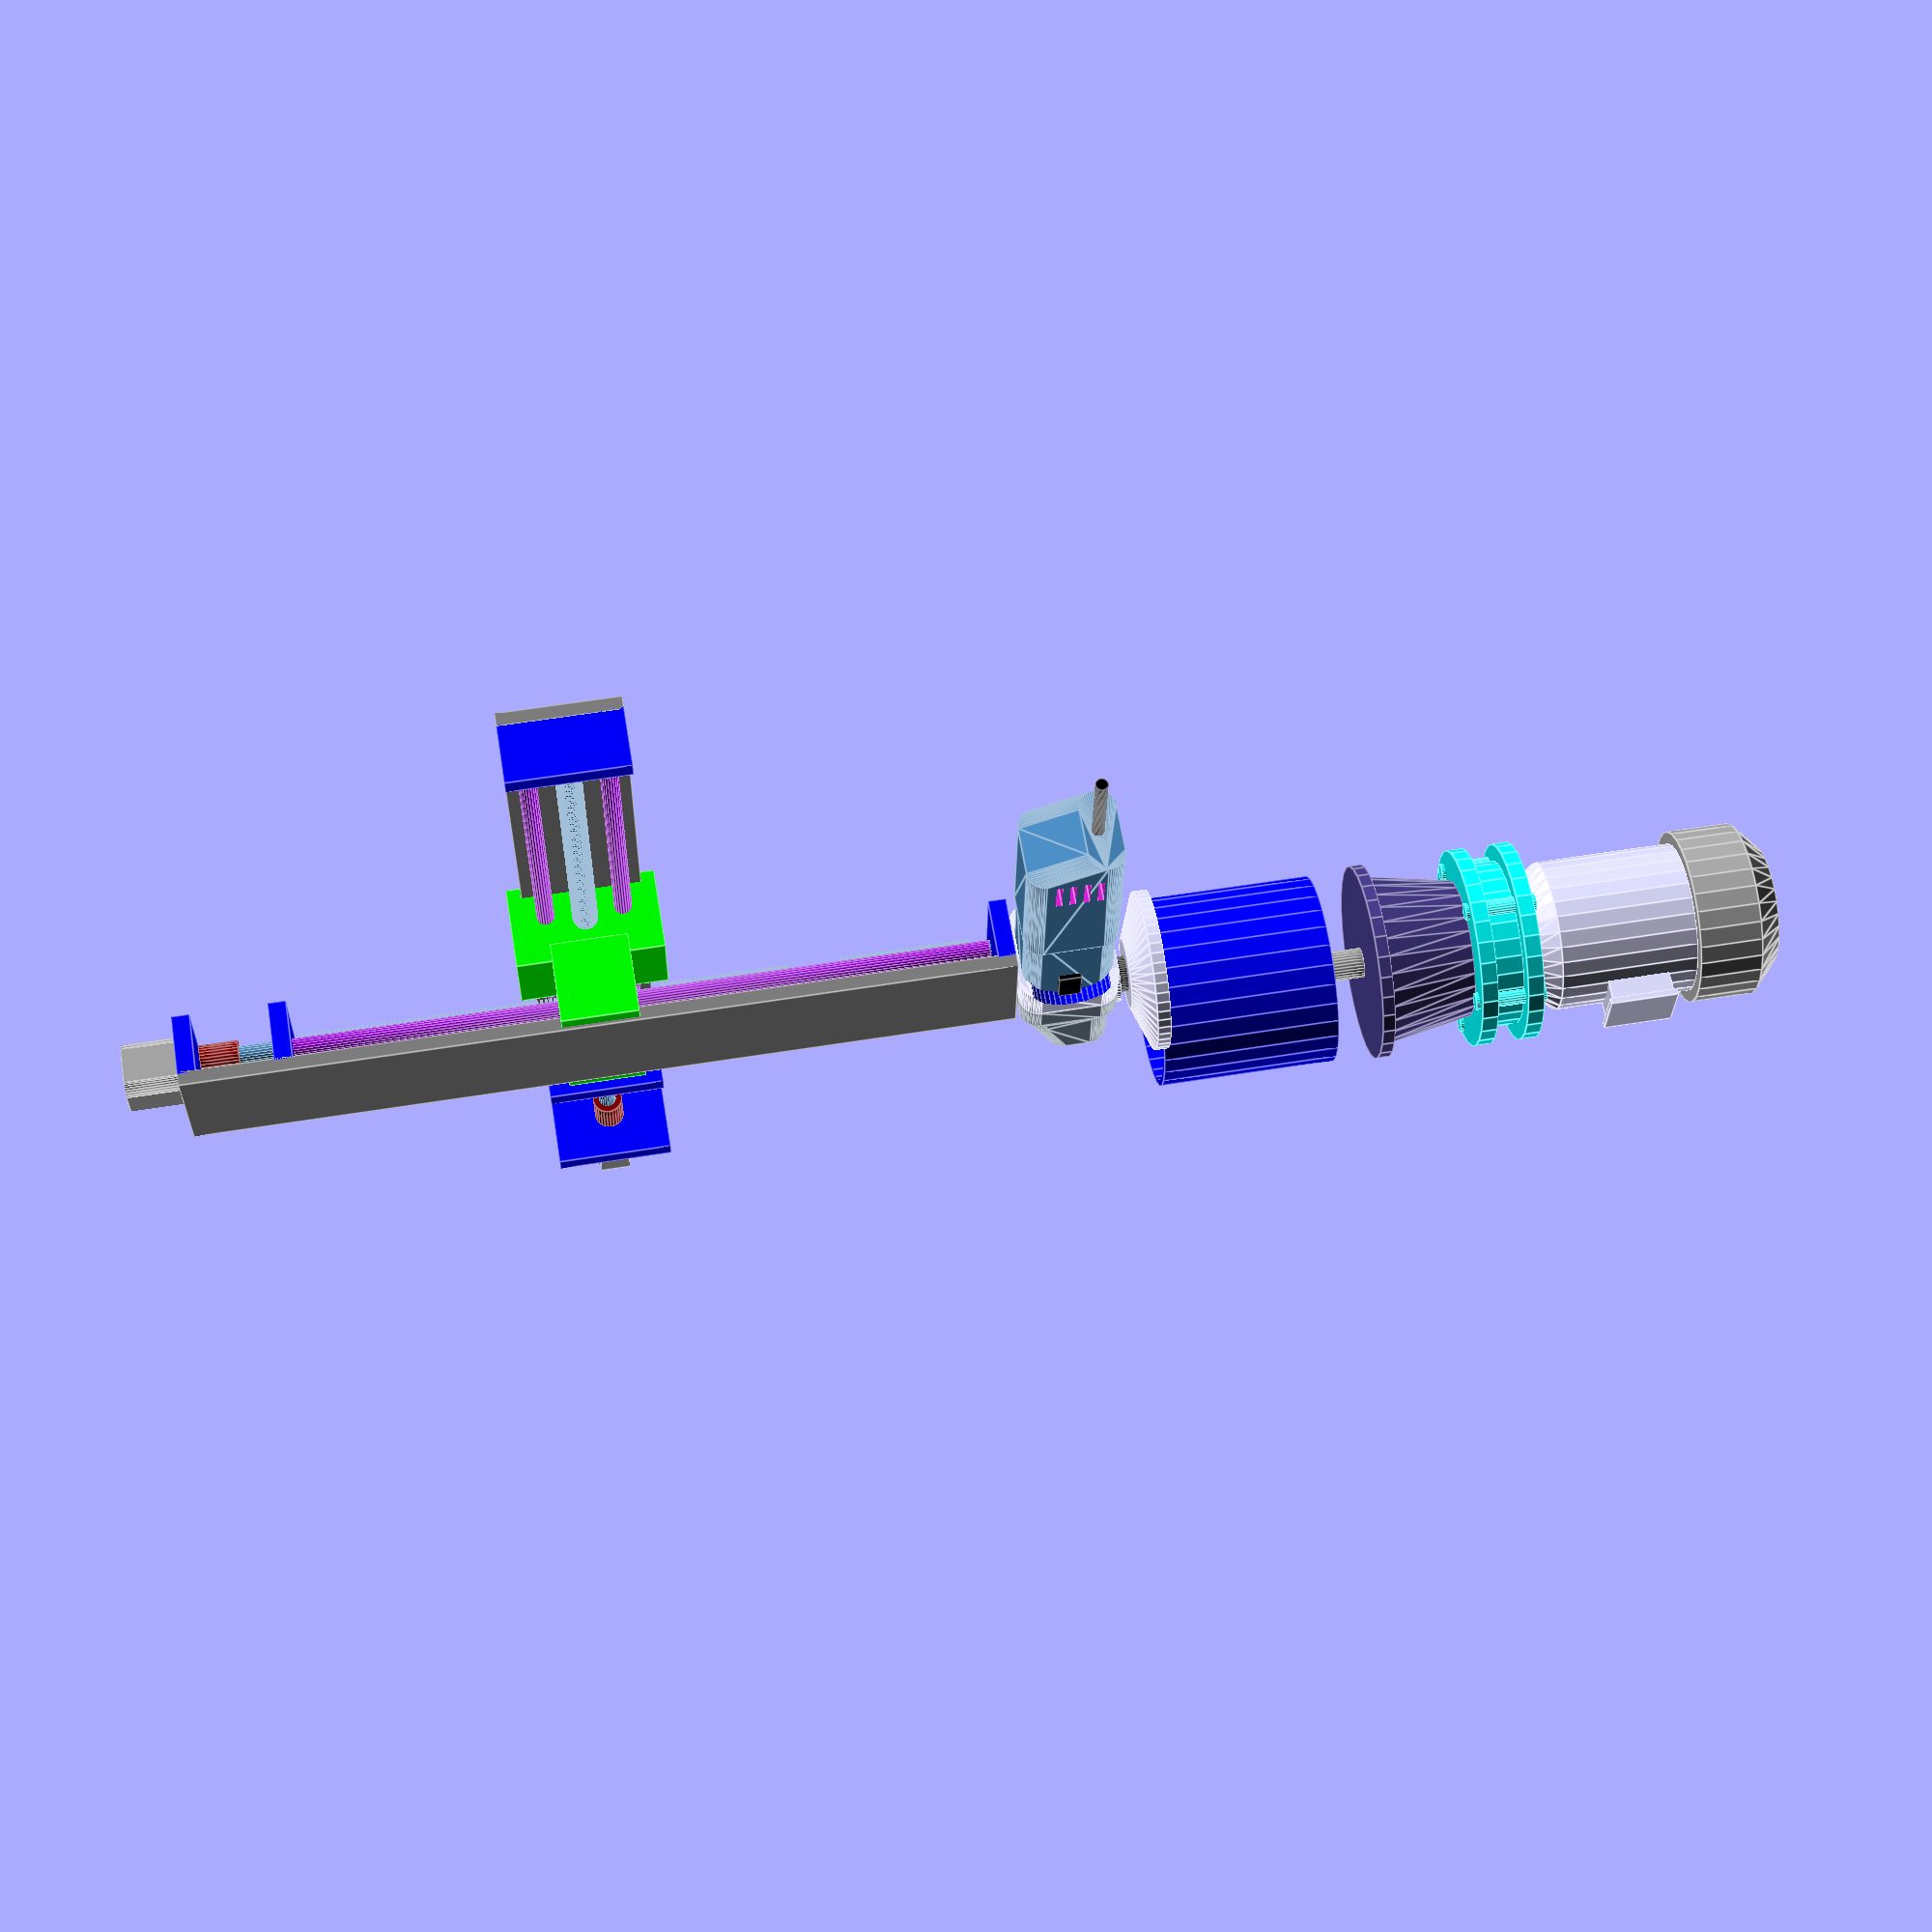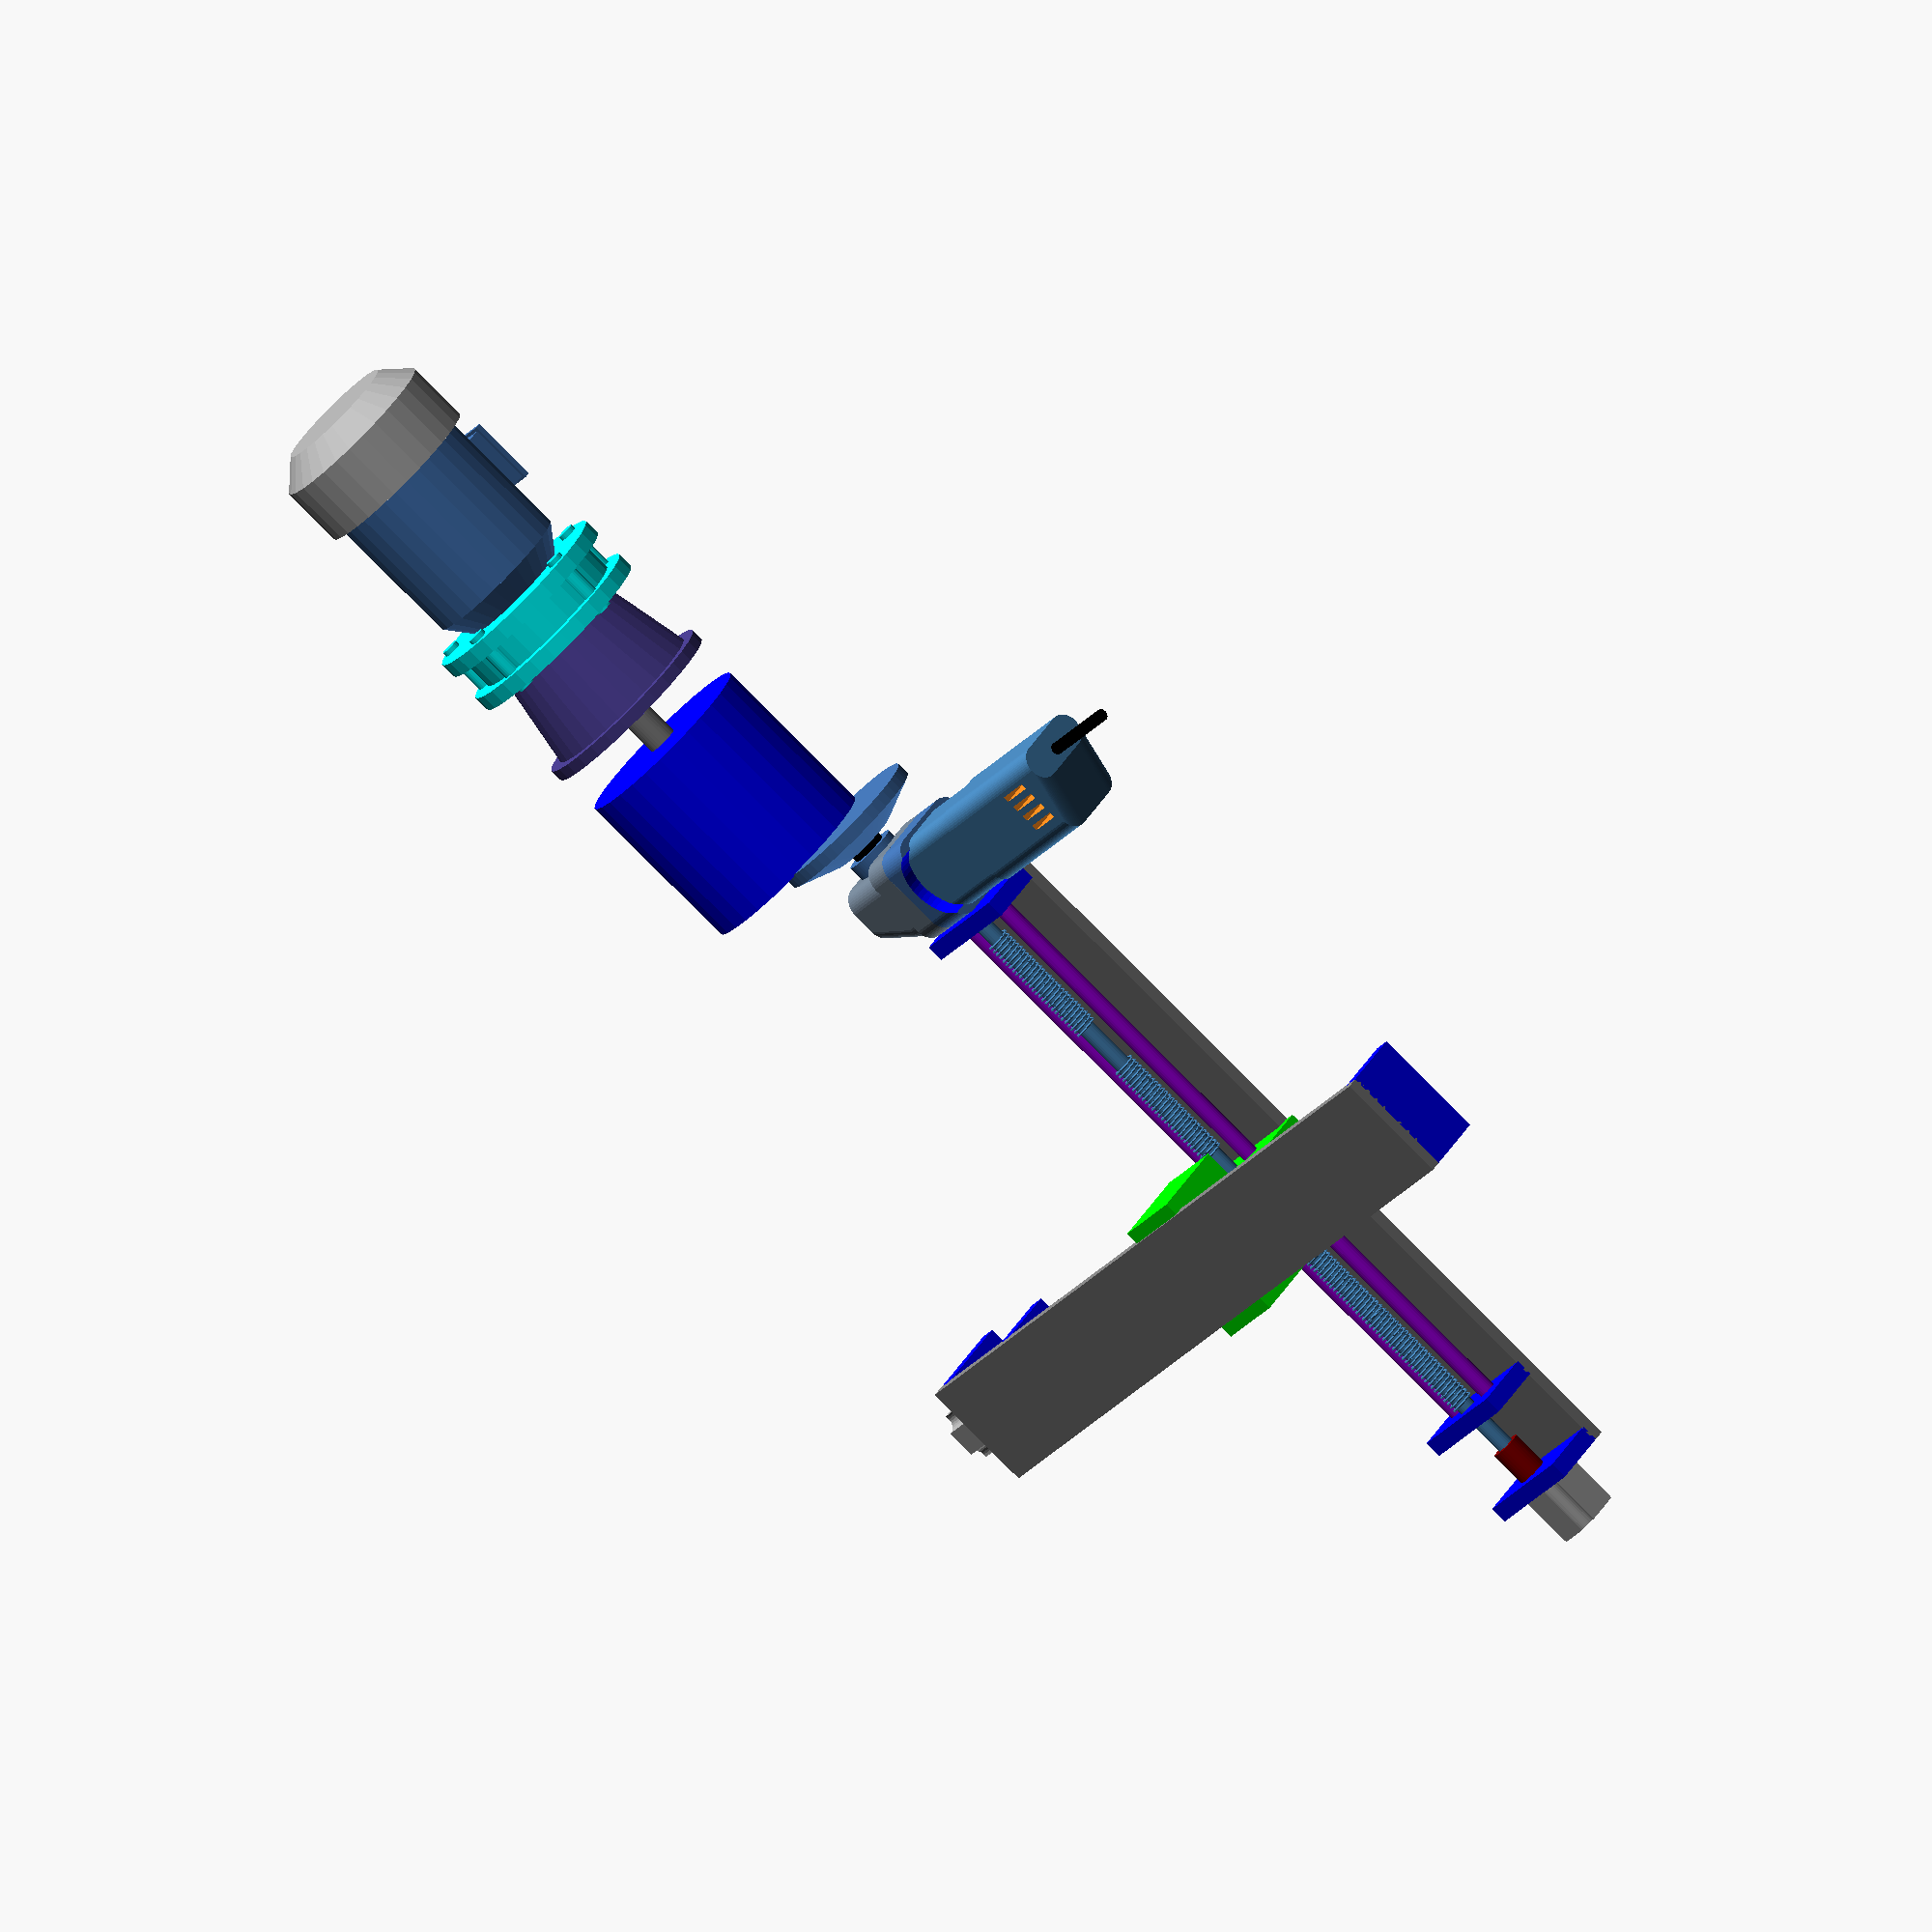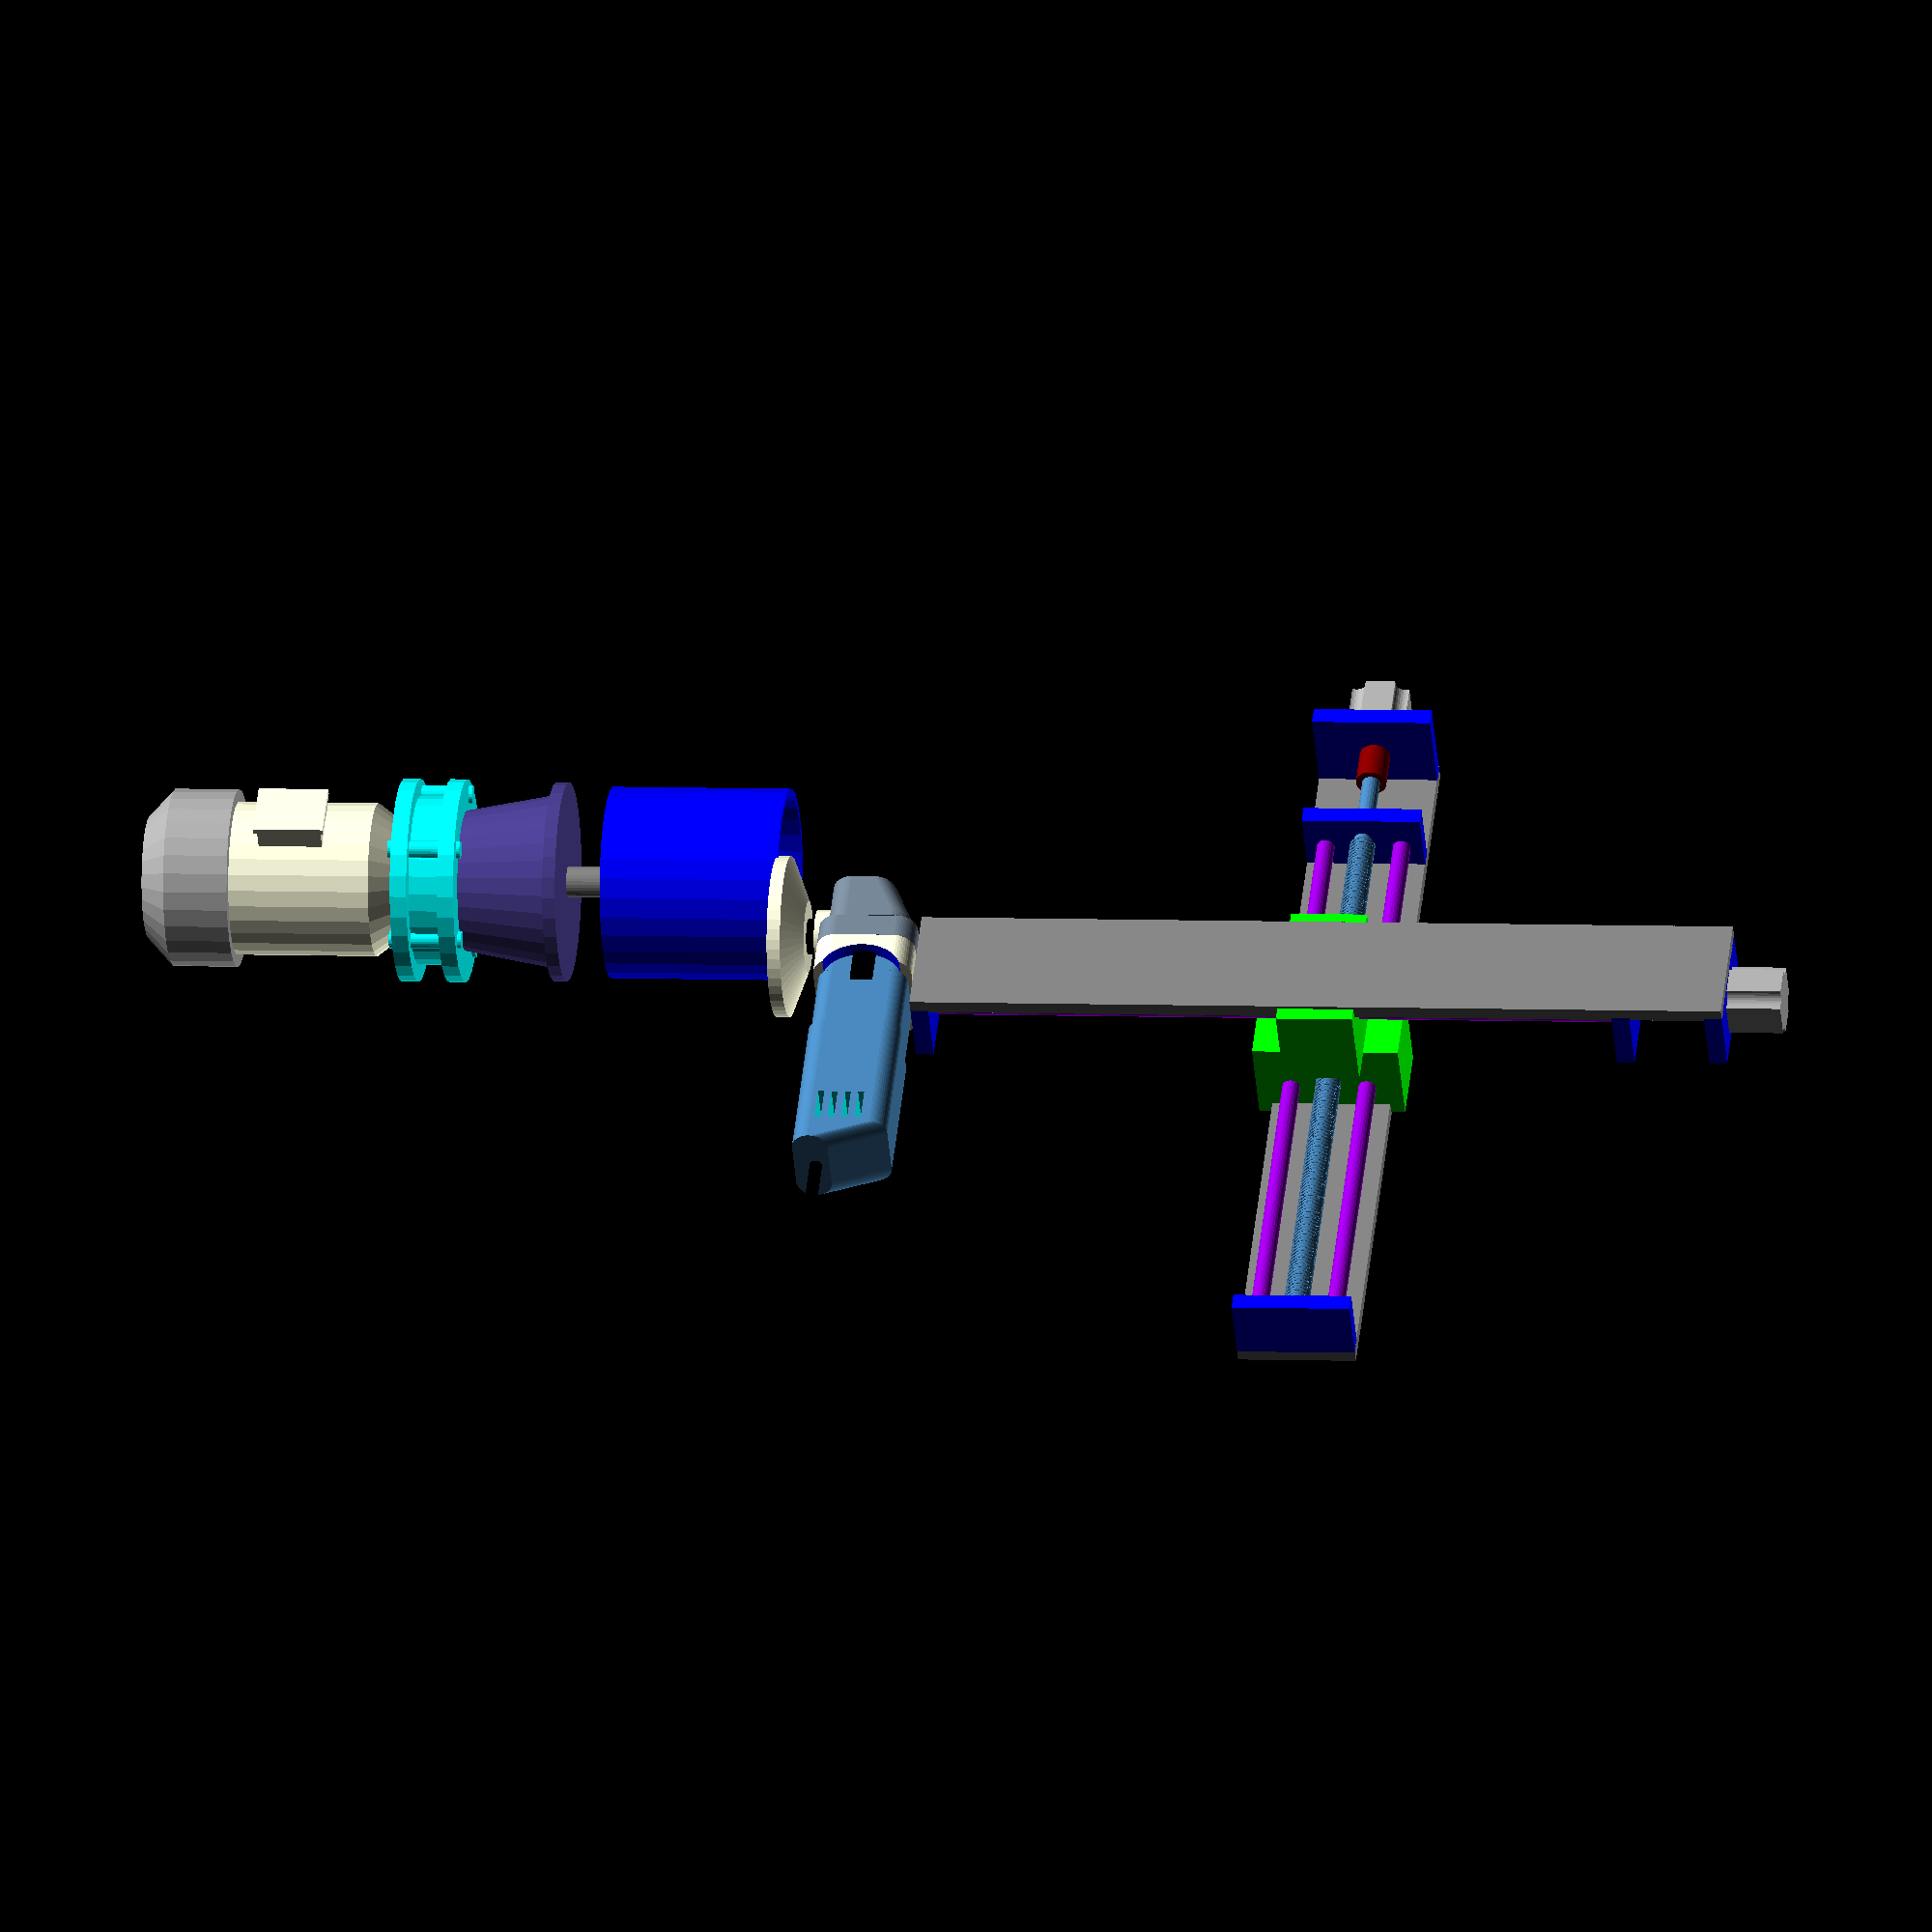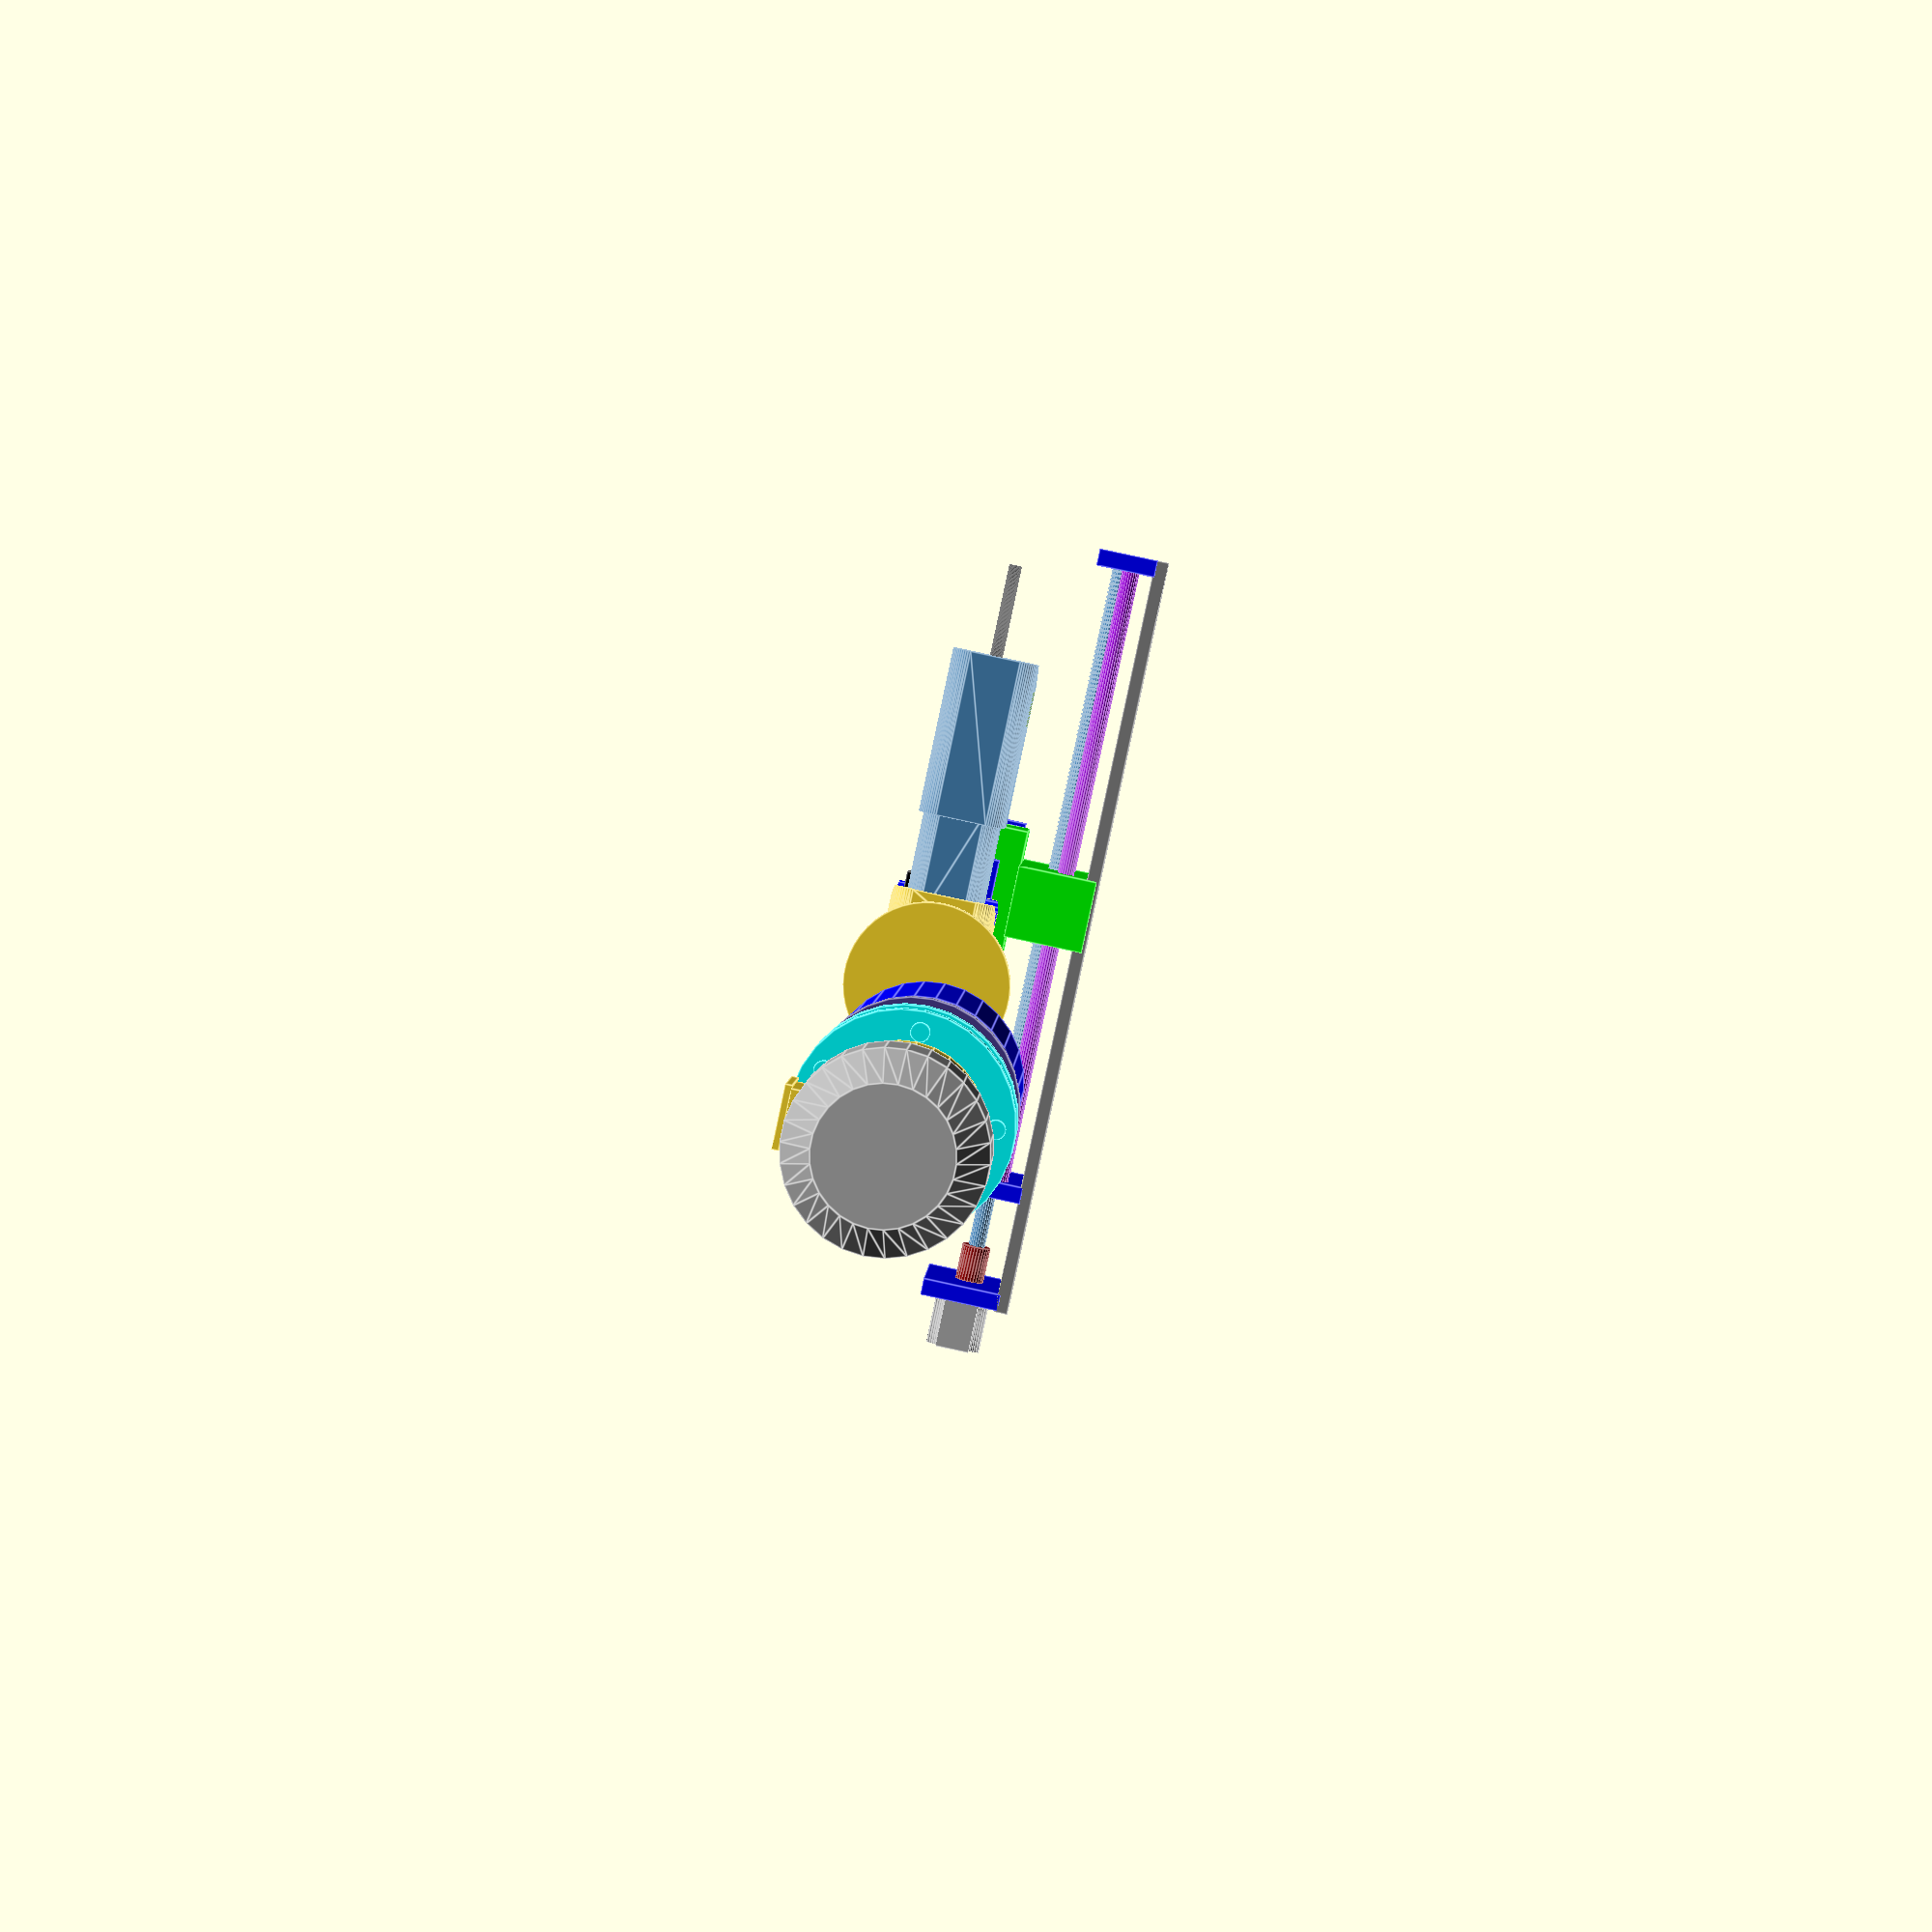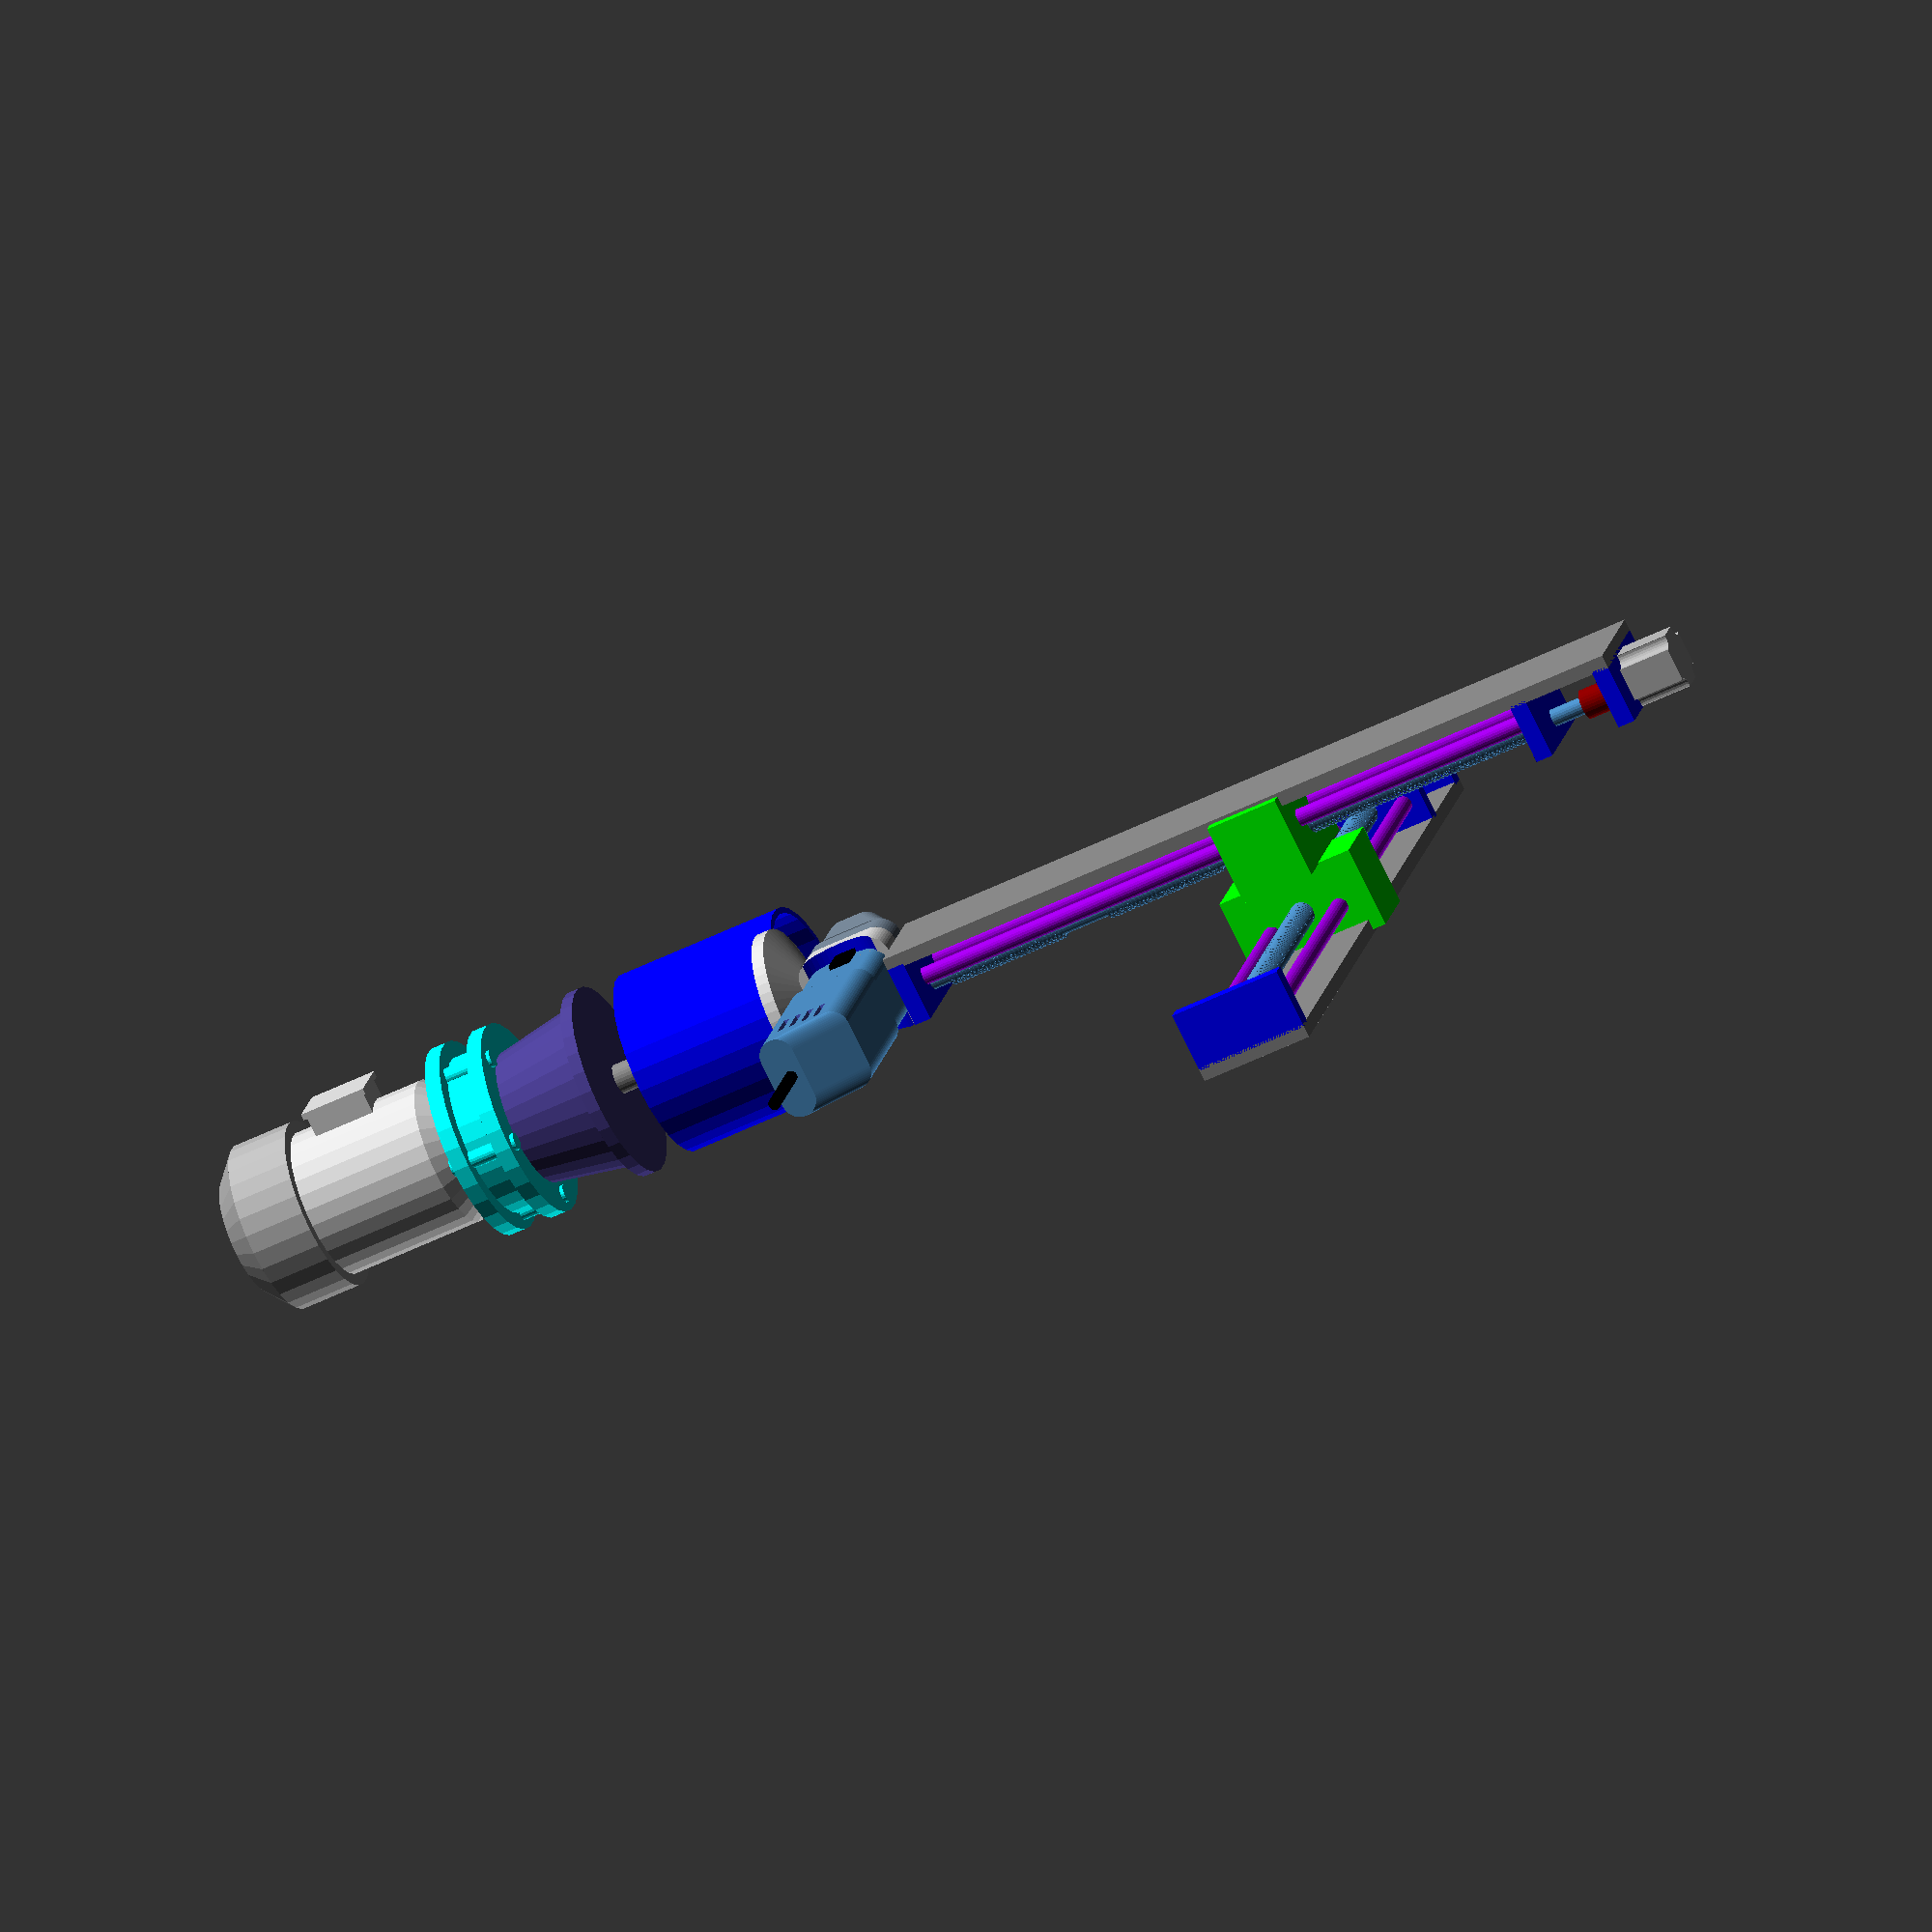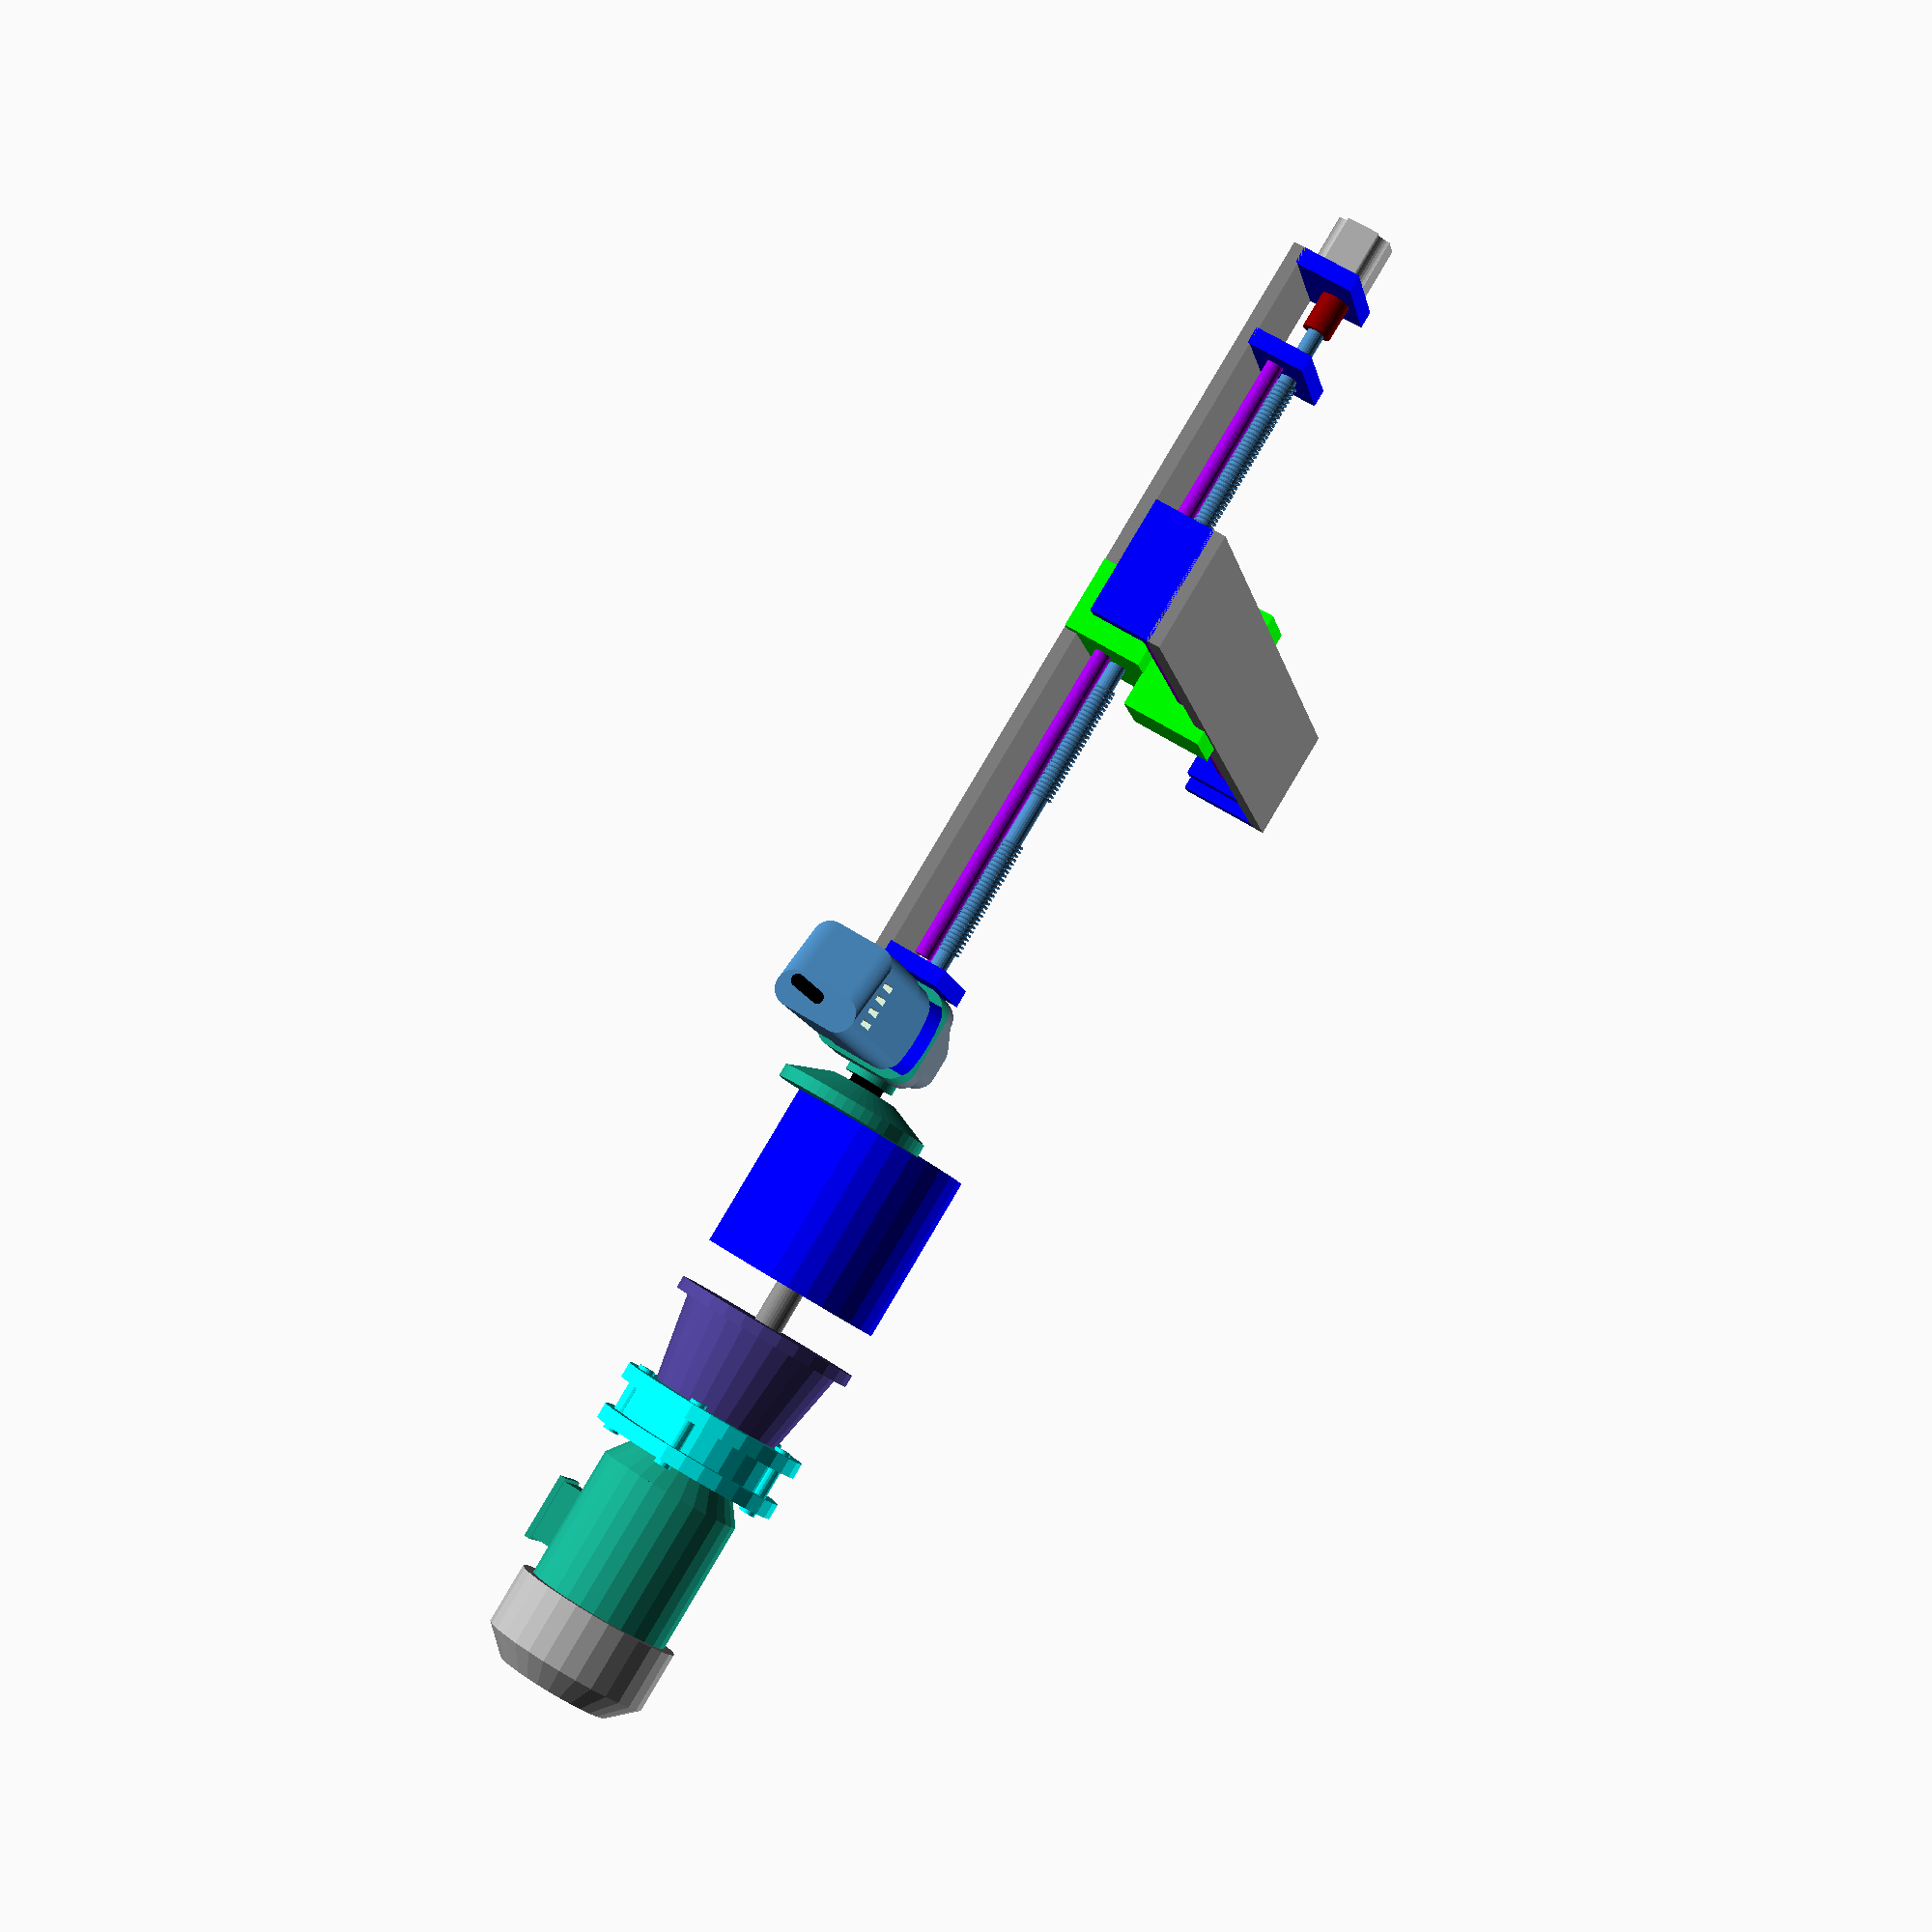
<openscad>
rotate([90,0,90]) 
{
{
color("Gray") cube([640,93,11],true);
color("Lime") translate([20,0,30])
cube([60,115,66],true);
color("Blue") translate([313,0,28])
cube([14,93,49],true);
color("Blue") translate([-220,0,28])
cube([14,93,49],true);
color("Blue") translate([-312,0,36])
cube([14,93,66],true);
color("DarkViolet")translate([45,30,24])
rotate([0,90,0]) cylinder(540, 7, 7, center=true);
color("DarkViolet")translate([45,-30,24])
rotate([0,90,0]) cylinder(540, 7, 7, center=true);
color("SteelBlue")translate([10,0,32])
rotate([0,90,0]) cylinder(600, 7, 7, center=true);
r=9;
for(g=[0:1:9998])
 color("SteelBlue") rotate([0,90,0]) translate([-30,0,205]) translate([cos(g)*r,sin(g)*r,(g)/100])
 rotate(a=[93,0,g])
 cylinder(1,1,1,center=true,sin=3);
r=9;
for(g=[0:1:9998])
 color("SteelBlue") rotate([0,90,0]) translate([-30,0,105]) translate([cos(g)*r,sin(g)*r,(g)/100])
 rotate(a=[93,0,g])
 cylinder(1,1,1,center=true,sin=3);
r=9;
for(g=[0:1:9998])
 color("SteelBlue") rotate([0,90,0]) translate([-30,0,5]) translate([cos(g)*r,sin(g)*r,(g)/100])
 rotate(a=[93,0,g])
 cylinder(1,1,1,center=true,sin=3);
r=9;
for(g=[0:1:9998])
 color("SteelBlue") rotate([0,90,0]) translate([-30,0,-110]) translate([cos(g)*r,sin(g)*r,(g)/100])
 rotate(a=[93,0,g])
 cylinder(1,1,1,center=true,sin=3);
r=9;
for(g=[0:1:9998])
 color("SteelBlue") rotate([0,90,0]) translate([-30,0,-210]) translate([cos(g)*r,sin(g)*r,(g)/100])
 rotate(a=[93,0,g])
 cylinder(1,1,1,center=true,sin=3);
color("Maroon")translate([-290,0,32])
rotate([0,90,0]) cylinder(30, 12, 12, center=true);
difference( ){
color("DarkGray") translate([-340,0,34])
cube([45,45,45],true);
    color("DarkGray")translate([-340,-19,55])
rotate([0,90,0]) cylinder(60, 8, 8, center=true);
    color("DarkGray")translate([-340,-19,13])
rotate([0,90,0]) cylinder(60, 8, 8, center=true);
    color("DarkGray")translate([-340,20,13])
rotate([0,90,0]) cylinder(60, 8, 8, center=true);
    color("DarkGray")translate([-340,20,55])
rotate([0,90,0]) cylinder(60, 8, 8, center=true);
}

}
rotate([0,180,0]) translate([-40,0,-195])
{
color("Gray") translate([20,0,70]) cube([93,640,11],true);
color("Lime") translate([20,0,100])
cube([115,60,66],true);
color("Blue") translate([20,313,98])
cube([93,14,49],true);
color("Blue") translate([20,240,98])
cube([93,14,49],true);
color("Blue") translate([20,-313,98])
cube([93,14,49],true);
color("DarkViolet")translate([45,-33,95])
rotate([0,90,90]) cylinder(540, 7, 7, center=true);
color("DarkViolet")translate([0,-33,95])
rotate([0,90,90]) cylinder(540, 7, 7, center=true);
color("SteelBlue")translate([20,-10,105])
rotate([0,90,90]) cylinder(600, 7, 7, center=true);
r=9;
for(g=[0:1:9998])
 color("SteelBlue") rotate([0,90,90]) translate([-105,-20,128]) translate([cos(g)*r,sin(g)*r,(g)/100])
rotate(a=[93,0,g])
 cylinder(1,1,1,center=true,sin=3);
r=9;
for(g=[0:1:9998])
 color("SteelBlue") rotate([0,90,90]) translate([-105,-20,30]) translate([cos(g)*r,sin(g)*r,(g)/100])
rotate(a=[93,0,g])
 cylinder(1,1,1,center=true,sin=3);
r=9;
for(g=[0:1:9998])
 color("SteelBlue") rotate([0,90,90]) translate([-105,-20,-150]) translate([cos(g)*r,sin(g)*r,(g)/100])
rotate(a=[93,0,g])
 cylinder(1,1,1,center=true,sin=3);
r=9;
for(g=[0:1:9998])
 color("SteelBlue") rotate([0,90,90]) translate([-105,-20,-290]) translate([cos(g)*r,sin(g)*r,(g)/100])
rotate(a=[93,0,g])
 cylinder(1,1,1,center=true,sin=3);
color("Maroon")translate([20,290,105])
rotate([0,90,90]) cylinder(30, 12, 12, center=true);
rotate([0,0,90]) translate([680,-20,65])
difference( ){
color("DarkGray") translate([-340,0,34])
cube([45,45,45],true);
    color("DarkGray")translate([-340,-19,55])
rotate([0,90,0]) cylinder(60, 8, 8, center=true);
    color("DarkGray")translate([-340,-19,13])
rotate([0,90,0]) cylinder(60, 8, 8, center=true);
    color("DarkGray")translate([-340,20,13])
rotate([0,90,0]) cylinder(60, 8, 8, center=true);
    color("DarkGray")translate([-340,20,55])
rotate([0,90,0]) cylinder(60, 8, 8, center=true);
}
}
rotate([90,0,180]) translate([-110,100,-370])scale([0.7,0.7,0.7])
{
   $fn=50;
    translate([30,0,0])
difference() {
color( "SteelBlue")
minkowski()
{
difference() {
cube([103,55,65],true);
rotate([180,-70,0]) translate([0,0,-68])
cube([103,60,65],true);
}
translate([-140,8,14]) rotate([0,90,0]) cylinder(80,20,20);
}
translate([-140,0,-11]) cube([40,150,7],true);
translate([-140,0,4]) cube([40,150,7],true);
translate([-140,0,19]) cube([40,150,7],true);
translate([-140,0,34]) cube([40,150,7],true);
}
color( "SteelBlue")
minkowski()
{
    cube([100,48,65],true);
translate([60,8,14])rotate([0,90,0]) cylinder(30,18,18);
}
difference() {
minkowski()
{
    cube([30,70,65],true);
translate([120,8,14])rotate([0,90,0]) cylinder(10,23,23);
}
color( "Blue") translate([80,90,14])
rotate([90,0,0]) cylinder(400,50,50);
}
color( "SlateGray")minkowski()
{
    cube([30,70,65],true);
translate([160,8,14])rotate([0,90,0]) cylinder(0.5,23,23);
}
difference() {
translate([70,8,14])color( "SlateGray")minkowski()
{
difference() {
    cube([50,70,65],true);
rotate([180,25,0]) translate([0,5,-36])
cube([90,90,65],true);
}
translate([130,1,10])rotate([0,90,0]) cylinder(10,23,23);
}
color( "Black") translate([185,8,37]) rotate([0,45,0]) cylinder(25,20,20);
}
translate([200,5,-50]) cylinder(20,30,30);
color( "Black")translate([110,50,15])cube([40,10,25],true);
color( "Black") translate([-260,8,-14]) rotate([0,90,0]) cylinder(103,7,7);
color( "Black")translate([200,5,-60]) cylinder(10,20,20);
translate([200,5,-80]) cylinder(20,90,40);
translate([200,5,-95]) cylinder(15,90,90);
}
rotate([90,0,0])translate([-100,90,920])
{color("DarkGray")cylinder(20,69.5,48);
color("DarkGray")translate([0,0,-50])cylinder(50,69.5,69.5);
translate([0,0,-160])cylinder(110,60,60);
translate([0,0,-180])cylinder(20,45,60);
color("Aqua")
{
translate([0,0,-193])cylinder(13,79.5,79.5);
translate([0,0,-218])cylinder(25,66,66);
translate([0,0,-230])cylinder(13,79.5,79.5);
translate([65,0,-233])cylinder(57,7,7);
translate([25,60,-233])cylinder(57,7,7);
translate([-55,40,-233])cylinder(57,7,7);
translate([-55,-40,-233])cylinder(57,7,7);
translate([10,-65,-233])cylinder(57,7,7);
}
color("DarkSlateBlue")translate([0,0,-300])cylinder(70,68,55);
color("DarkSlateBlue")translate([0,0,-310])cylinder(10,78,78);
color("Gray")translate([0,0,-345])cylinder(35,12,12);

translate([0,65,-98])cube([40,20,50],true);
translate([0,75,-98])cube([45,5,55],true);
difference() {
color("Blue")translate([0,0,-485])cylinder(140,75,75);
color("Blue")translate([0,0,-505])cylinder(140,70,70);
}
}
}

</openscad>
<views>
elev=121.5 azim=185.1 roll=99.5 proj=p view=edges
elev=80.4 azim=225.4 roll=224.7 proj=o view=solid
elev=355.1 azim=229.3 roll=277.8 proj=o view=wireframe
elev=175.7 azim=168.0 roll=357.4 proj=p view=edges
elev=51.2 azim=203.4 roll=298.5 proj=o view=wireframe
elev=274.5 azim=11.7 roll=210.7 proj=p view=solid
</views>
